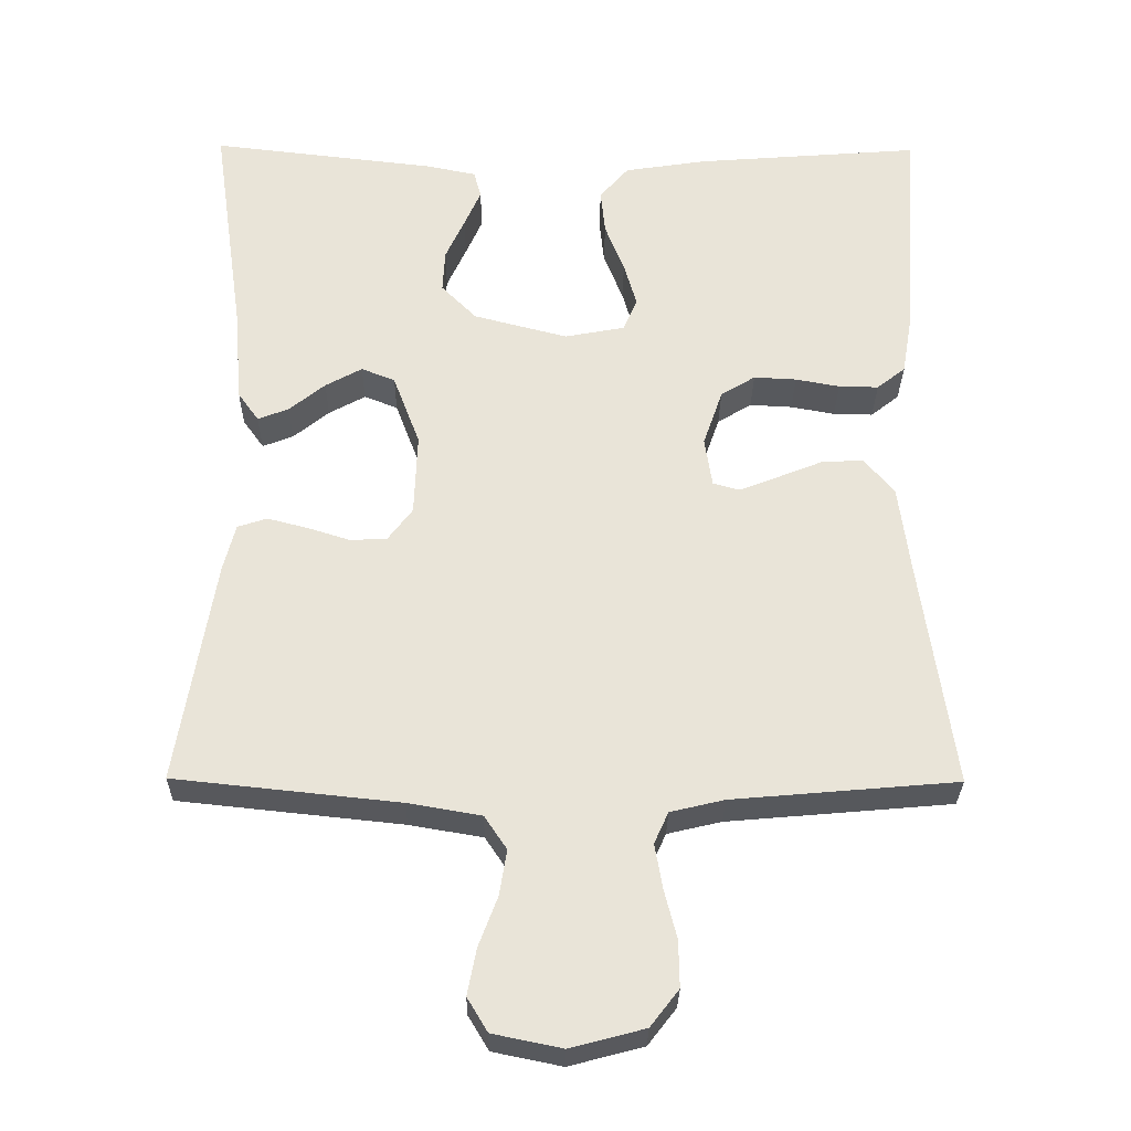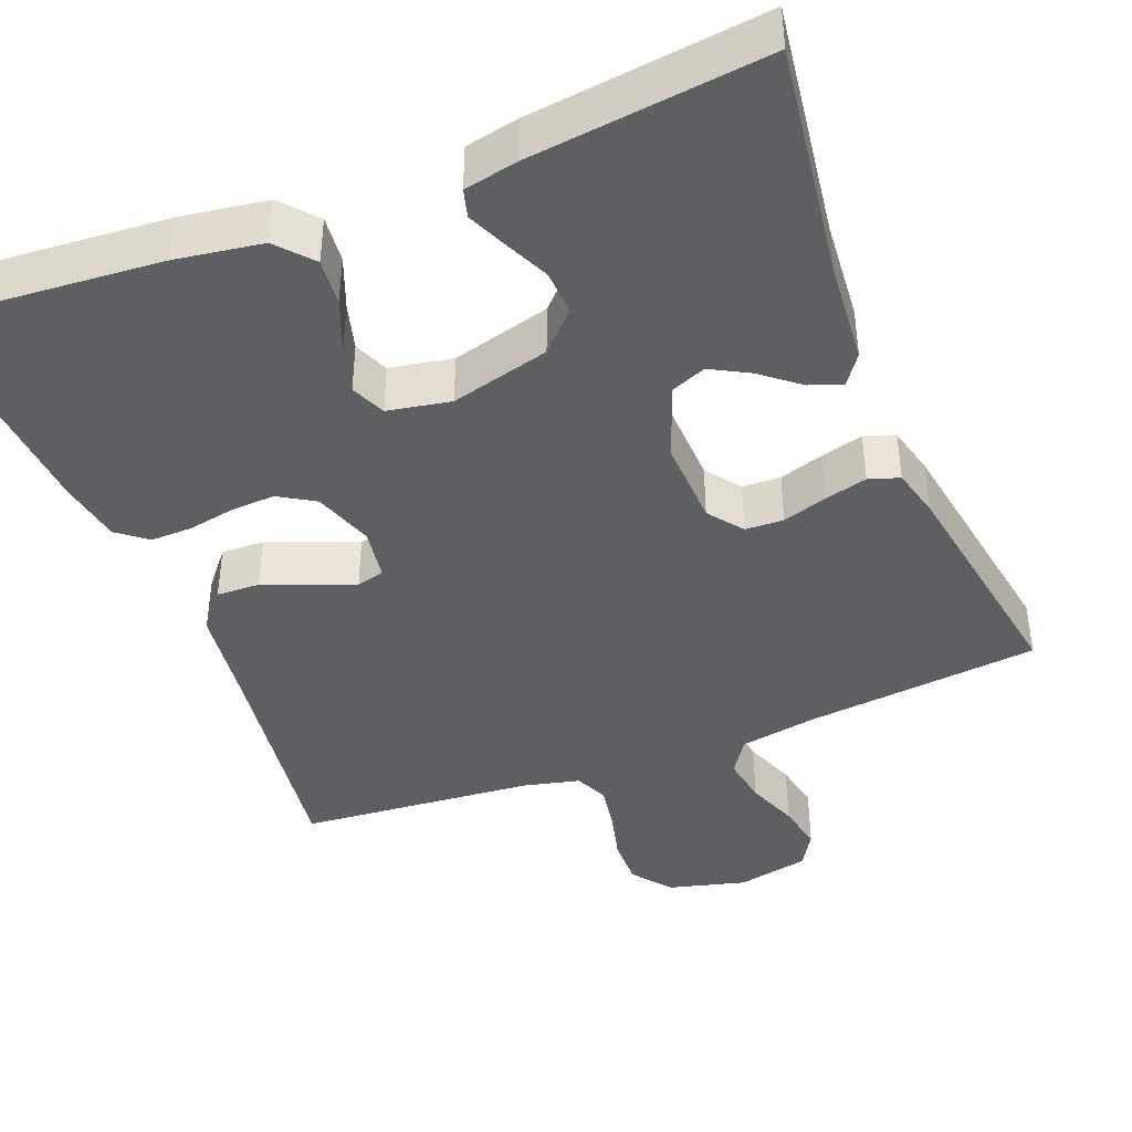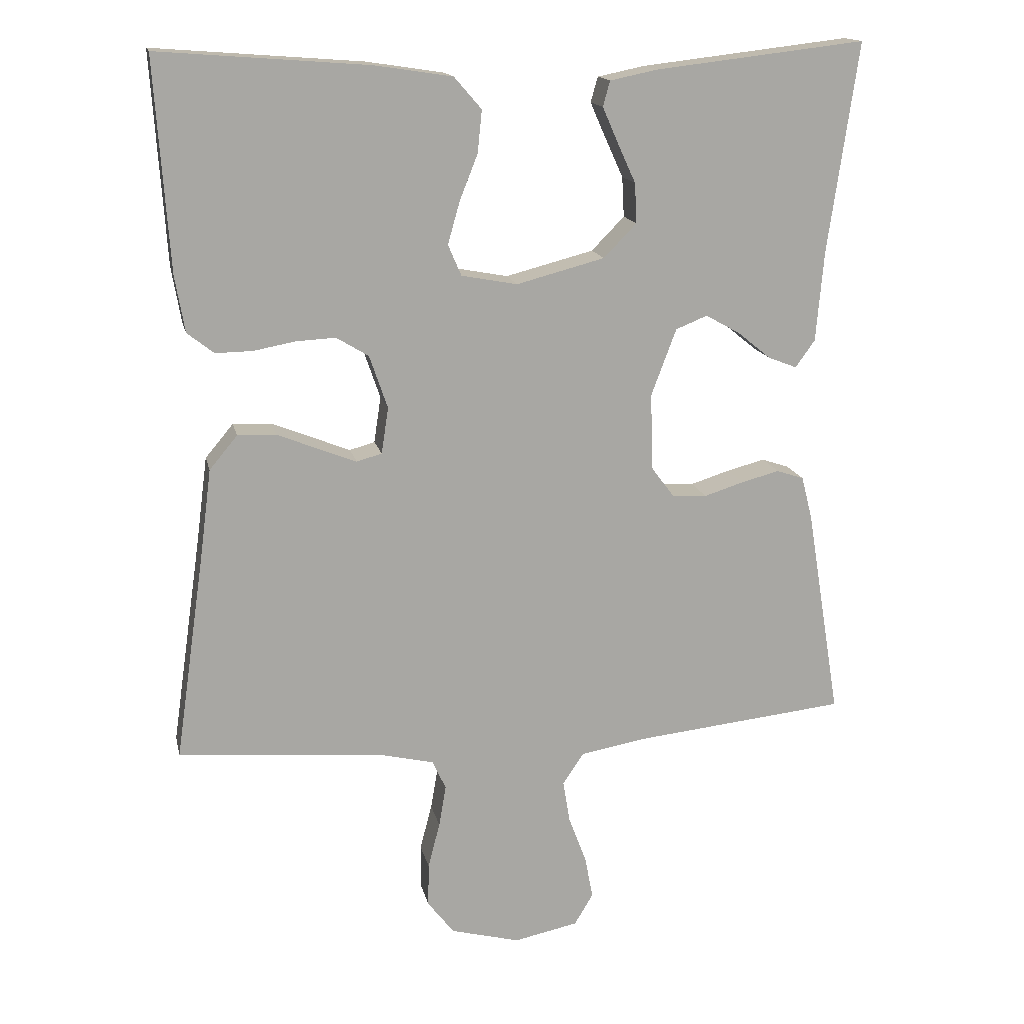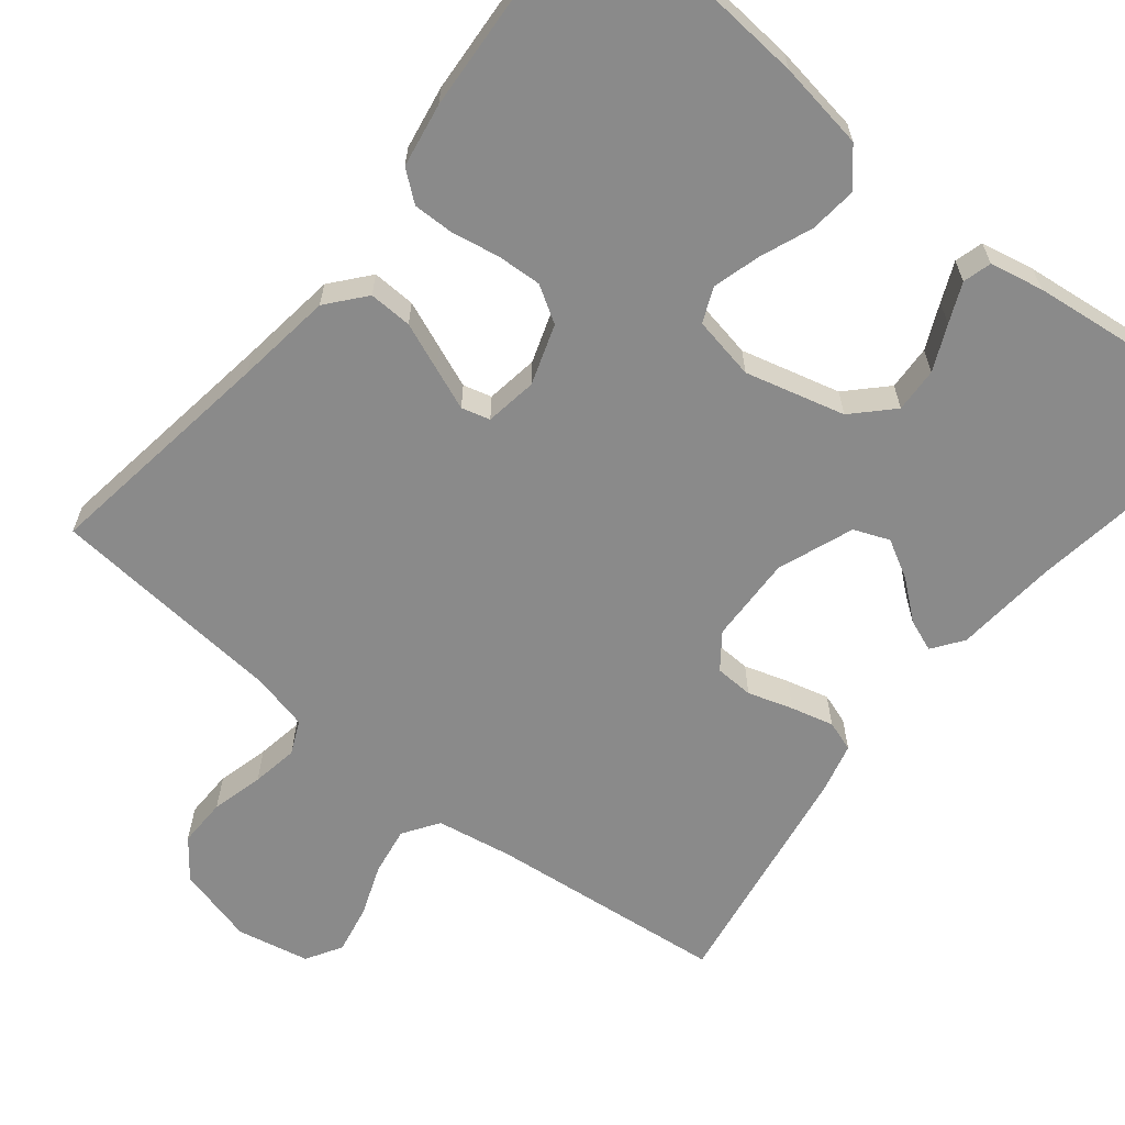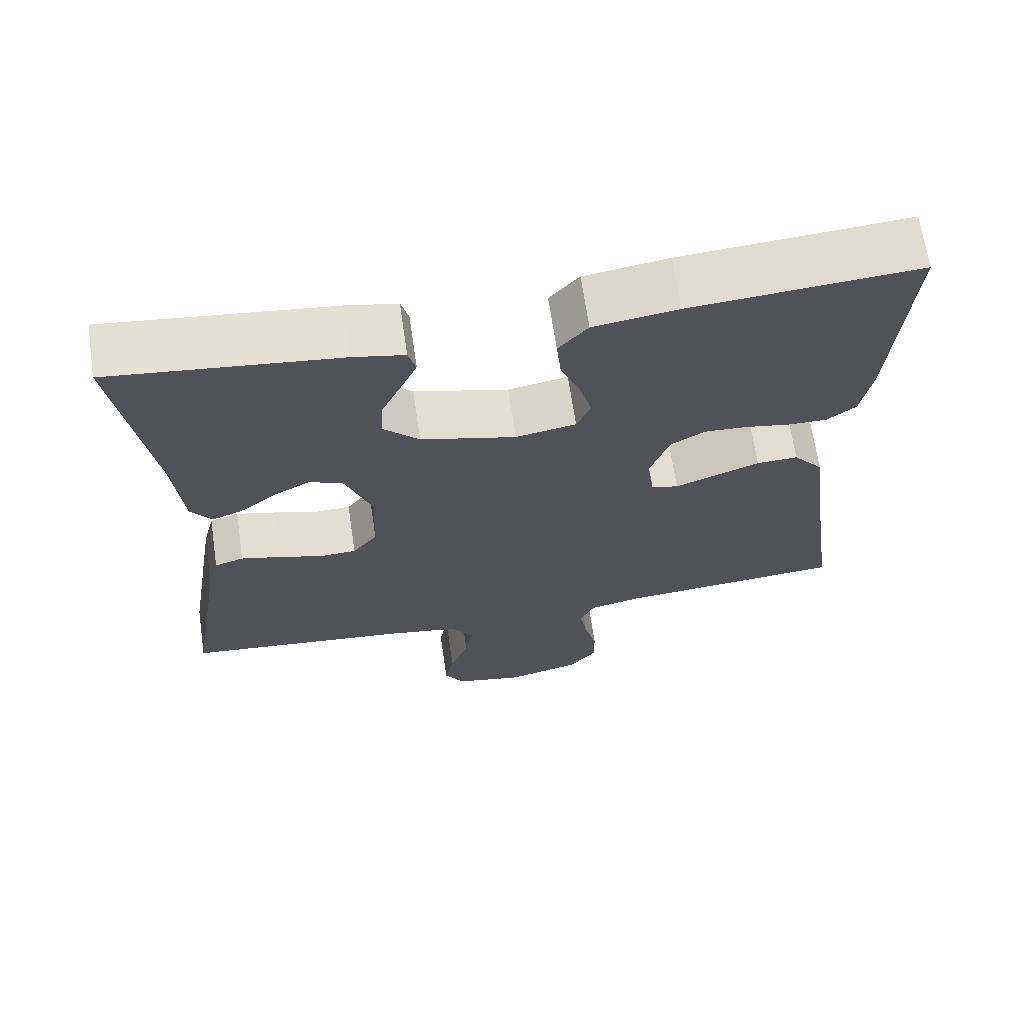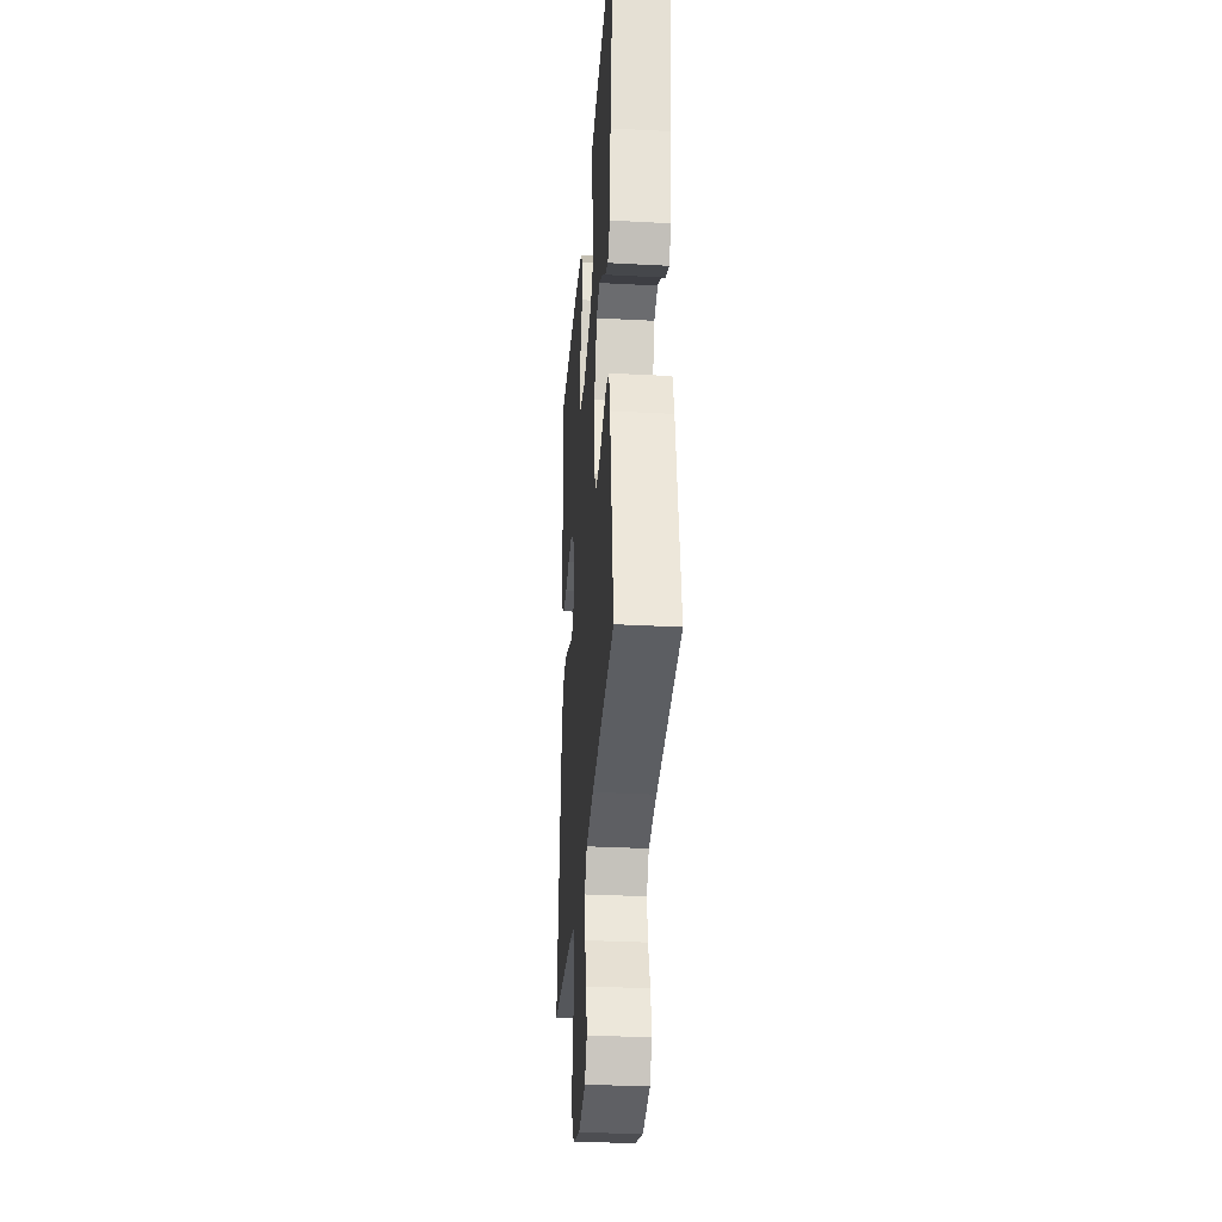
<metadata>
{"format":"obj","ext":"obj","renderer":"f3d","projection":"perspective","resolution":1024,"background":"white","views":[{"elev":-29.0,"azim":179.4,"up":"+Z"},{"elev":-41.6,"azim":21.6,"up":"+Y"},{"elev":15.6,"azim":-12.1,"up":"+Z"},{"elev":-63.5,"azim":-38.9,"up":"+Y"},{"elev":67.6,"azim":171.6,"up":"+Z"},{"elev":-31.8,"azim":85.7,"up":"+Z"}]}
</metadata>
<code>
v 0.5 0.07 -0.5
v 0.2 0.07 -0.532
v 0.102 0.07 -0.549
v 0.072 0.07 -0.594
v 0.082 0.07 -0.655
v 0.107 0.07 -0.721
v 0.119 0.07 -0.783
v 0.092 0.07 -0.828
v 0 0.07 -0.847
v -0.099 0.07 -0.821
v -0.137 0.07 -0.772
v -0.136 0.07 -0.71
v -0.119 0.07 -0.644
v -0.109 0.07 -0.585
v -0.128 0.07 -0.543
v -0.2 0.07 -0.526
v -0.5 0.07 -0.5
v -0.457 0.07 -0.2
v -0.441 0.07 -0.077
v -0.401 0.07 -0.029
v -0.346 0.07 -0.031
v -0.286 0.07 -0.055
v -0.233 0.07 -0.076
v -0.197 0.07 -0.066
v -0.187 0.07 0
v -0.213 0.07 0.076
v -0.259 0.07 0.104
v -0.316 0.07 0.101
v -0.375 0.07 0.09
v -0.428 0.07 0.089
v -0.466 0.07 0.119
v -0.48 0.07 0.2
v -0.5 0.07 0.5
v -0.2 0.07 0.477
v -0.089 0.07 0.46
v -0.05 0.07 0.415
v -0.056 0.07 0.355
v -0.082 0.07 0.289
v -0.099 0.07 0.229
v -0.08 0.07 0.185
v 0 0.07 0.17
v 0.126 0.07 0.203
v 0.173 0.07 0.251
v 0.17 0.07 0.308
v 0.144 0.07 0.365
v 0.122 0.07 0.415
v 0.132 0.07 0.451
v 0.2 0.07 0.465
v 0.5 0.07 0.5
v 0.457 0.07 0.2
v 0.446 0.07 0.071
v 0.418 0.07 0.032
v 0.377 0.07 0.048
v 0.329 0.07 0.087
v 0.28 0.07 0.114
v 0.235 0.07 0.096
v 0.199 0.07 0
v 0.203 0.07 -0.11
v 0.236 0.07 -0.154
v 0.285 0.07 -0.156
v 0.342 0.07 -0.138
v 0.396 0.07 -0.124
v 0.435 0.07 -0.137
v 0.451 0.07 -0.2
v 0.5 0 -0.5
v 0.2 0 -0.532
v 0.102 0 -0.549
v 0.072 0 -0.594
v 0.082 0 -0.655
v 0.107 0 -0.721
v 0.119 0 -0.783
v 0.092 0 -0.828
v 0 0 -0.847
v -0.099 0 -0.821
v -0.137 0 -0.772
v -0.136 0 -0.71
v -0.119 0 -0.644
v -0.109 0 -0.585
v -0.128 0 -0.543
v -0.2 0 -0.526
v -0.5 0 -0.5
v -0.457 0 -0.2
v -0.441 0 -0.077
v -0.401 0 -0.029
v -0.346 0 -0.031
v -0.286 0 -0.055
v -0.233 0 -0.076
v -0.197 0 -0.066
v -0.187 0 0
v -0.213 0 0.076
v -0.259 0 0.104
v -0.316 0 0.101
v -0.375 0 0.09
v -0.428 0 0.089
v -0.466 0 0.119
v -0.48 0 0.2
v -0.5 0 0.5
v -0.2 0 0.477
v -0.089 0 0.46
v -0.05 0 0.415
v -0.056 0 0.355
v -0.082 0 0.289
v -0.099 0 0.229
v -0.08 0 0.185
v 0 0 0.17
v 0.126 0 0.203
v 0.173 0 0.251
v 0.17 0 0.308
v 0.144 0 0.365
v 0.122 0 0.415
v 0.132 0 0.451
v 0.2 0 0.465
v 0.5 0 0.5
v 0.457 0 0.2
v 0.446 0 0.071
v 0.418 0 0.032
v 0.377 0 0.048
v 0.329 0 0.087
v 0.28 0 0.114
v 0.235 0 0.096
v 0.199 0 0
v 0.203 0 -0.11
v 0.236 0 -0.154
v 0.285 0 -0.156
v 0.342 0 -0.138
v 0.396 0 -0.124
v 0.435 0 -0.137
v 0.451 0 -0.2
f 63 64 1 2
f 60 61 62 63
f 60 63 2 3
f 59 60 3 4
f 58 59 4
f 57 58 4
f 51 52 53 54
f 50 51 54 55
f 49 50 55 56
f 47 48 49 56
f 44 45 46 47
f 35 36 37 38
f 35 38 39
f 34 35 39
f 33 34 39
f 32 33 39 40
f 28 29 30 31
f 27 28 31 32
f 19 20 21 22
f 18 19 22 23
f 16 17 18 23
f 15 16 23 24
f 10 11 12 13
f 10 13 14
f 9 10 14
f 8 9 14
f 5 6 7 8
f 4 5 8 14
f 57 4 14 15
f 44 47 56
f 43 44 56 57
f 42 43 57 15
f 27 32 40 41
f 26 27 41
f 25 26 41 42
f 15 24 25 42
f 66 65 128 127
f 127 126 125 124
f 67 66 127 124
f 68 67 124 123
f 68 123 122
f 68 122 121
f 118 117 116 115
f 119 118 115 114
f 120 119 114 113
f 120 113 112 111
f 111 110 109 108
f 102 101 100 99
f 103 102 99
f 103 99 98
f 103 98 97
f 104 103 97 96
f 95 94 93 92
f 96 95 92 91
f 86 85 84 83
f 87 86 83 82
f 87 82 81 80
f 88 87 80 79
f 77 76 75 74
f 78 77 74
f 78 74 73
f 78 73 72
f 72 71 70 69
f 78 72 69 68
f 79 78 68 121
f 120 111 108
f 121 120 108 107
f 79 121 107 106
f 105 104 96 91
f 105 91 90
f 106 105 90 89
f 106 89 88 79
f 1 65 66 2
f 2 66 67 3
f 3 67 68 4
f 4 68 69 5
f 5 69 70 6
f 6 70 71 7
f 7 71 72 8
f 8 72 73 9
f 9 73 74 10
f 10 74 75 11
f 11 75 76 12
f 12 76 77 13
f 13 77 78 14
f 14 78 79 15
f 15 79 80 16
f 16 80 81 17
f 17 81 82 18
f 18 82 83 19
f 19 83 84 20
f 20 84 85 21
f 21 85 86 22
f 22 86 87 23
f 23 87 88 24
f 24 88 89 25
f 25 89 90 26
f 26 90 91 27
f 27 91 92 28
f 28 92 93 29
f 29 93 94 30
f 30 94 95 31
f 31 95 96 32
f 32 96 97 33
f 33 97 98 34
f 34 98 99 35
f 35 99 100 36
f 36 100 101 37
f 37 101 102 38
f 38 102 103 39
f 39 103 104 40
f 40 104 105 41
f 41 105 106 42
f 42 106 107 43
f 43 107 108 44
f 44 108 109 45
f 45 109 110 46
f 46 110 111 47
f 47 111 112 48
f 48 112 113 49
f 49 113 114 50
f 50 114 115 51
f 51 115 116 52
f 52 116 117 53
f 53 117 118 54
f 54 118 119 55
f 55 119 120 56
f 56 120 121 57
f 57 121 122 58
f 58 122 123 59
f 59 123 124 60
f 60 124 125 61
f 61 125 126 62
f 62 126 127 63
f 63 127 128 64
f 64 128 65 1

</code>
